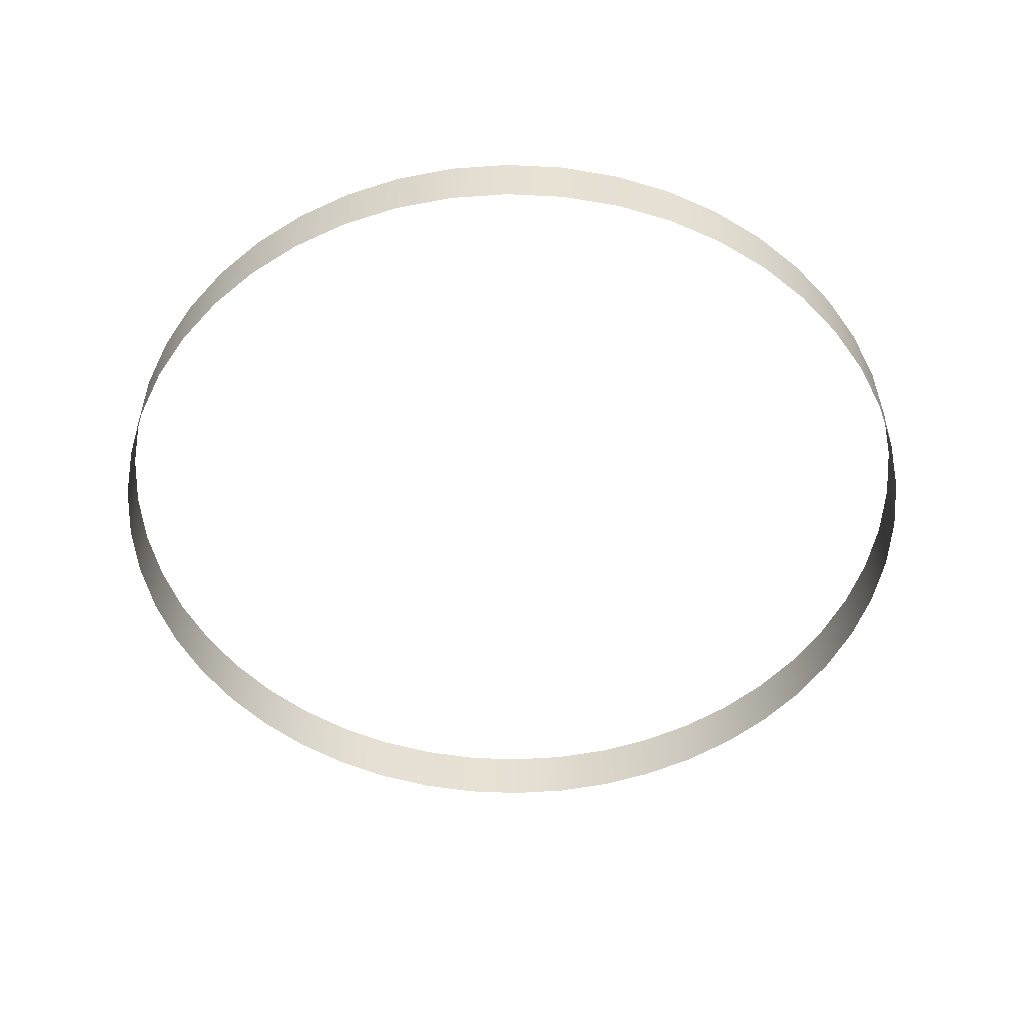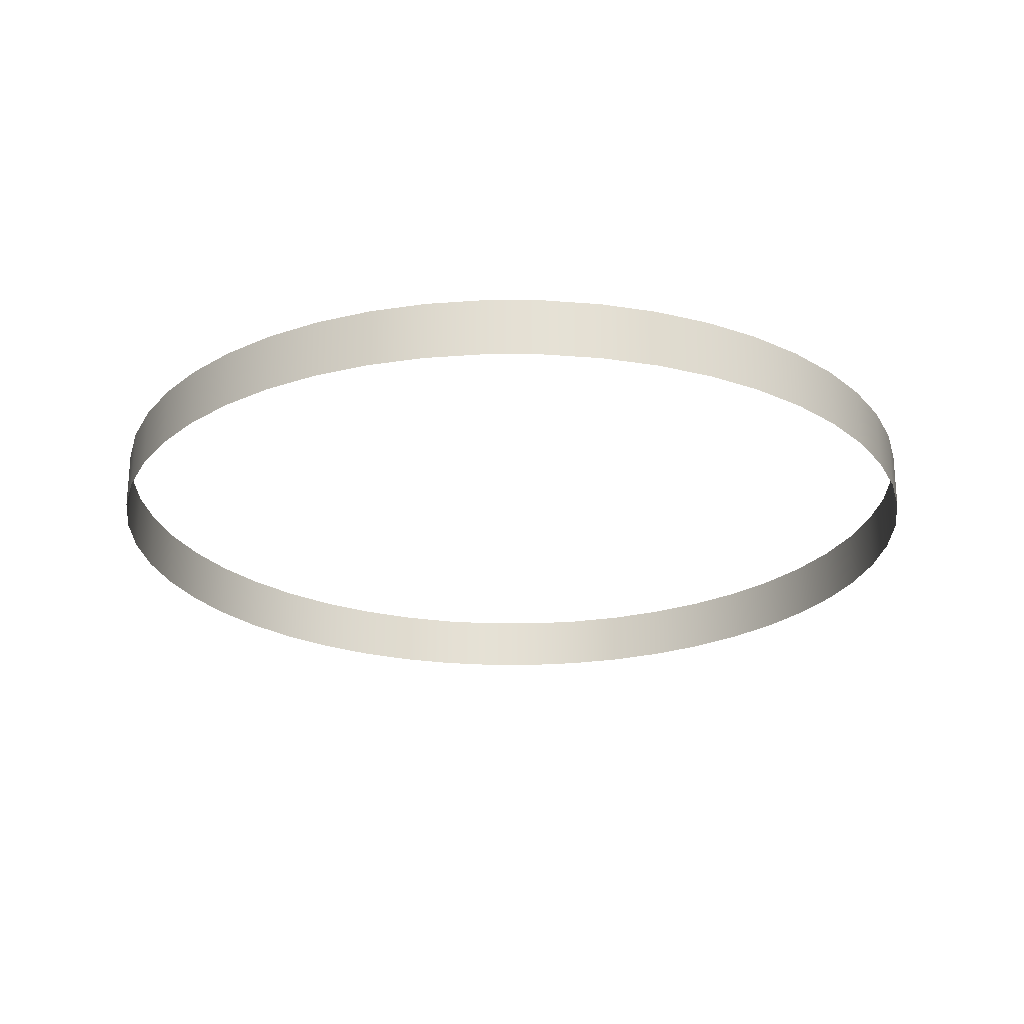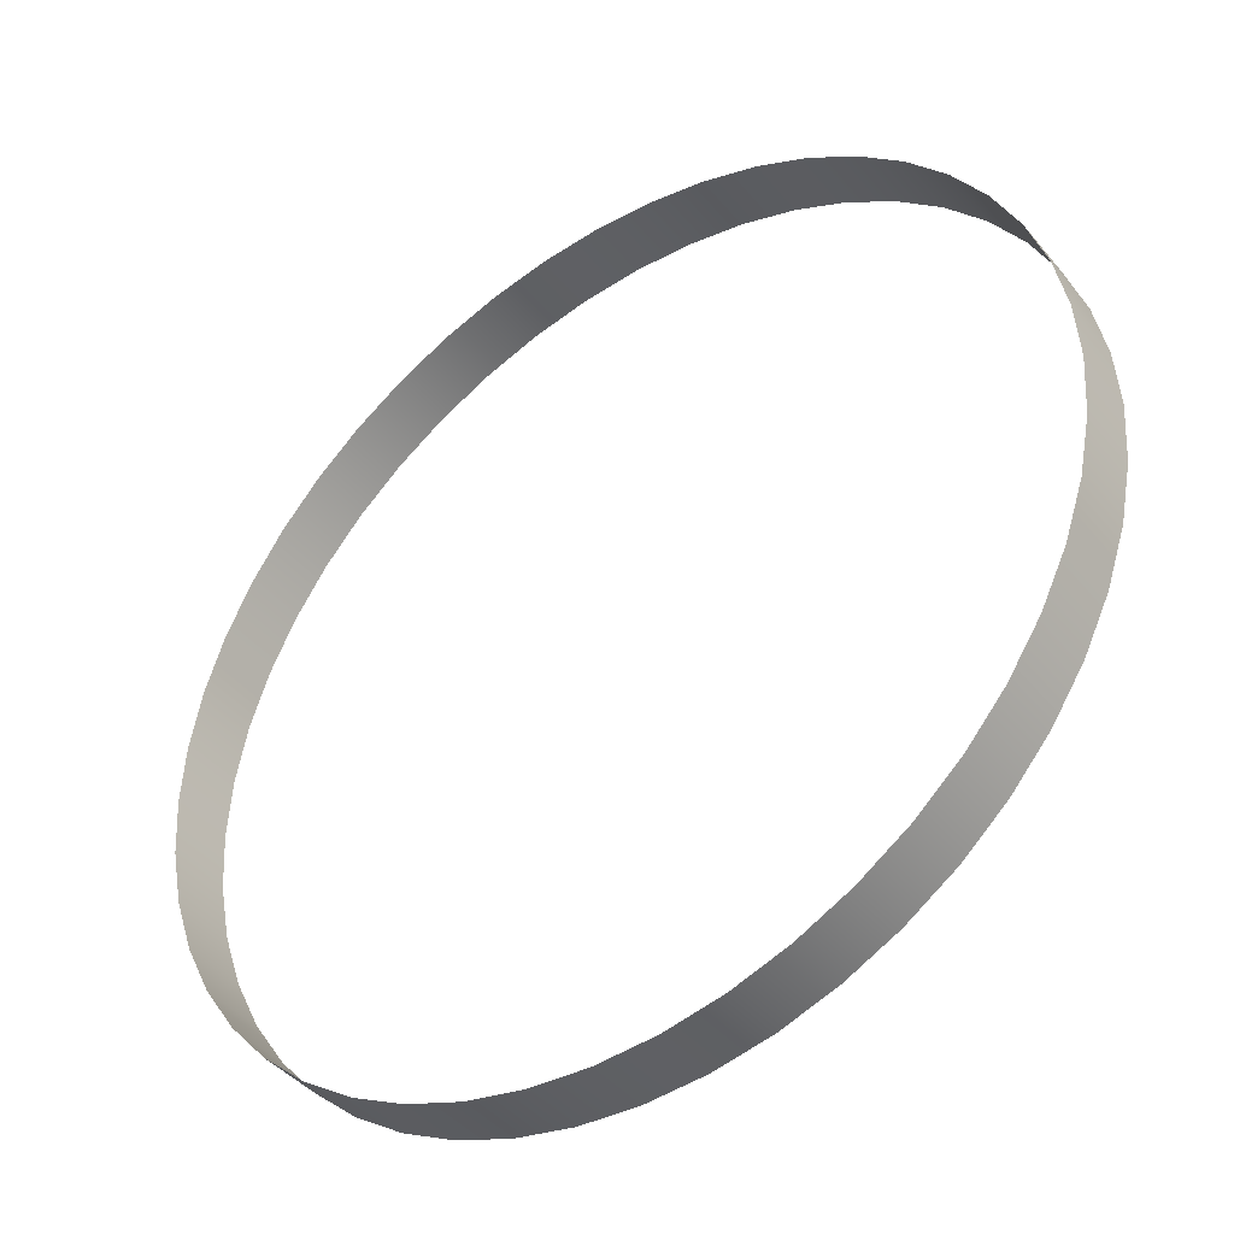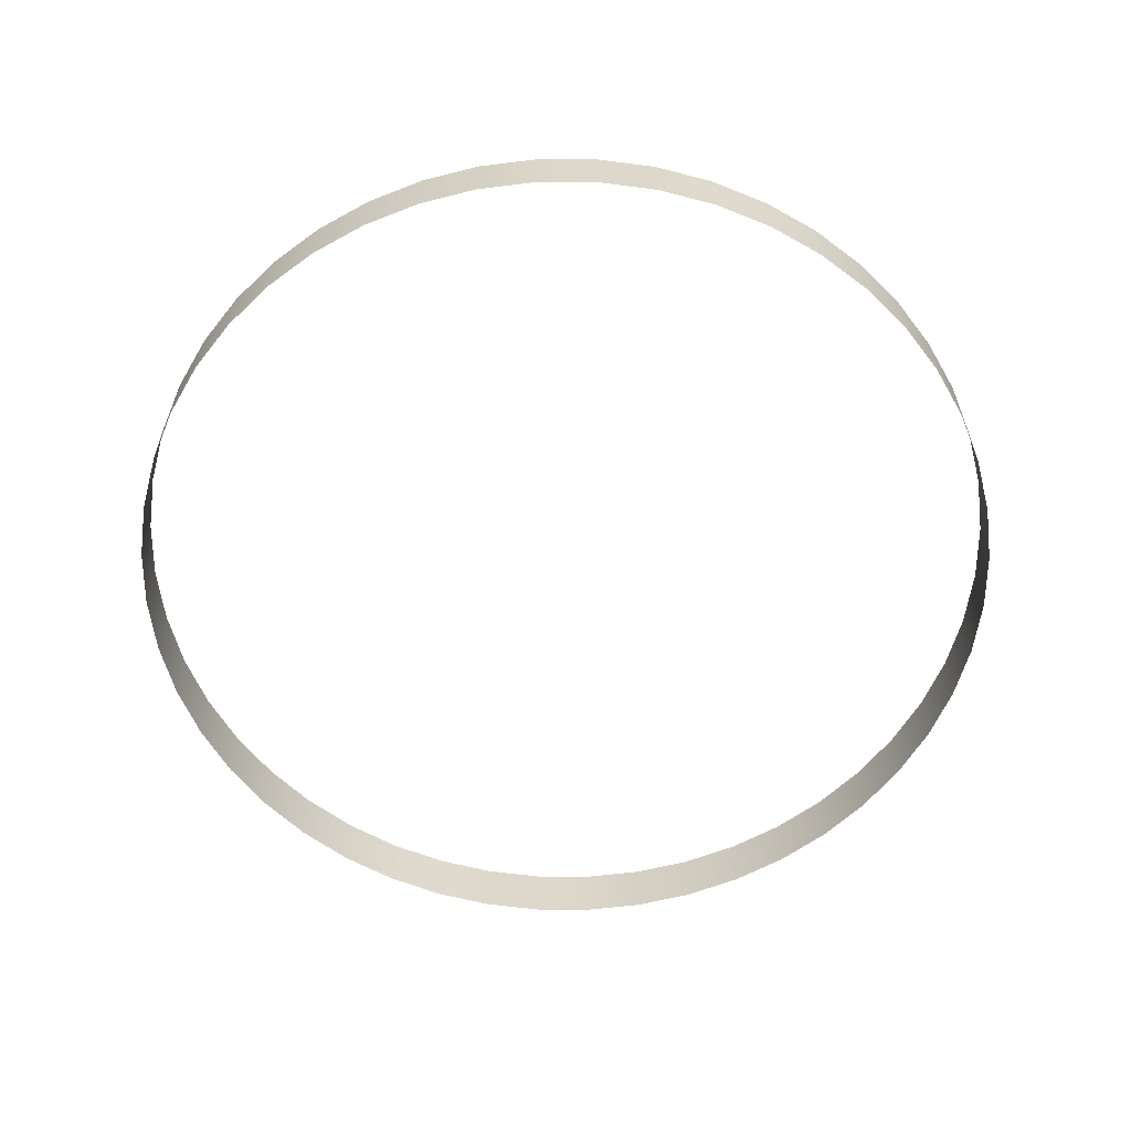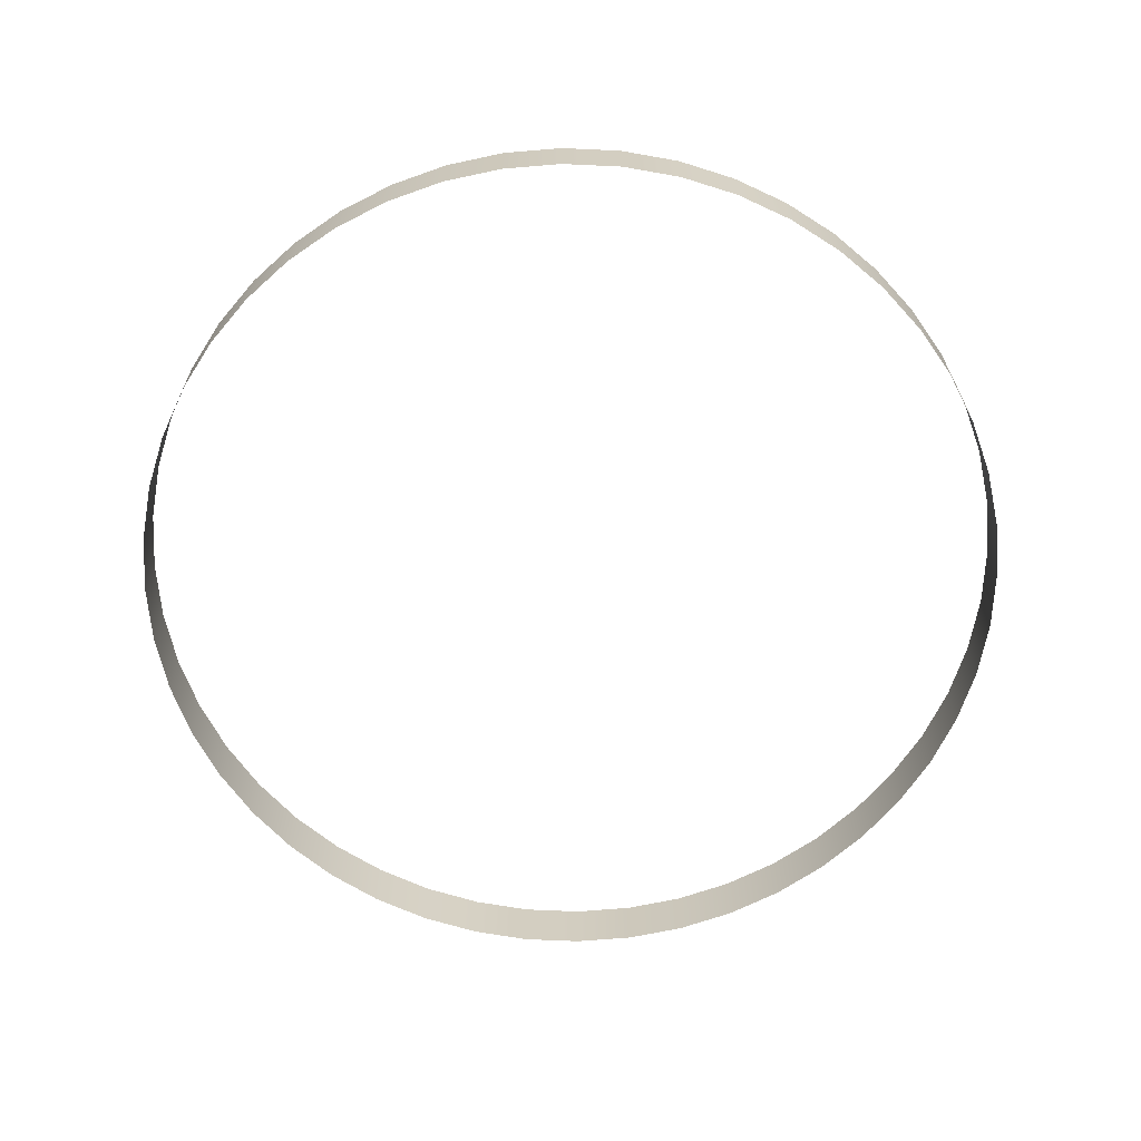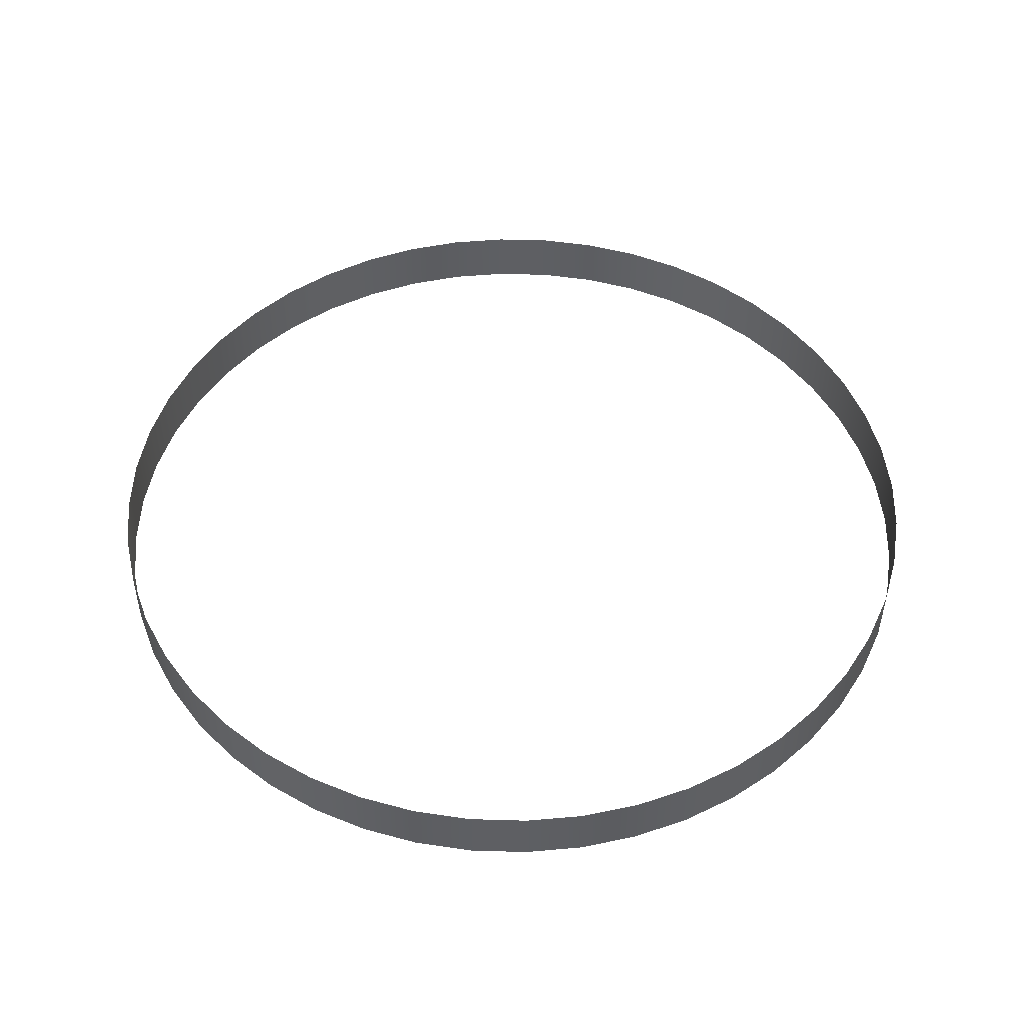
<metadata>
{"format":"obj","ext":"obj","renderer":"f3d","projection":"perspective","resolution":1024,"background":"white","views":[{"elev":-51.1,"azim":-14.3,"up":"+Y"},{"elev":-24.1,"azim":-123.9,"up":"+Y"},{"elev":-42.0,"azim":-144.0,"up":"+Z"},{"elev":-59.2,"azim":138.5,"up":"+Y"},{"elev":-65.3,"azim":-178.9,"up":"+Y"},{"elev":49.1,"azim":140.6,"up":"+Y"}]}
</metadata>
<code>
o #ID48
v -0.4266 0.2775 0.7209
v -0.3317 0.3876 0.7677
v -0.3317 0.2775 0.7677
v -0.4266 0.3876 0.7209
v -0.4266 0.3876 0.7209
v -0.4266 0.2775 0.7209
v -0.3317 0.3876 0.7677
v -0.3317 0.2775 0.7677
v -0.5145 0.2775 0.662
v -0.5145 0.3876 0.662
v -0.5145 0.3876 0.662
v -0.5145 0.2775 0.662
v -0.2315 0.3876 0.8017
v -0.2315 0.2775 0.8017
v -0.2315 0.3876 0.8017
v -0.2315 0.2775 0.8017
v -0.5941 0.2775 0.5922
v -0.5941 0.3876 0.5922
v -0.5941 0.3876 0.5922
v -0.5941 0.2775 0.5922
v -0.1278 0.3876 0.8224
v -0.1278 0.2775 0.8224
v -0.1278 0.3876 0.8224
v -0.1278 0.2775 0.8224
v -0.6638 0.3876 0.5127
v -0.6638 0.2775 0.5127
v -0.6638 0.3876 0.5127
v -0.6638 0.2775 0.5127
v -0.02224 0.3876 0.8293
v -0.02224 0.2775 0.8293
v -0.02224 0.3876 0.8293
v -0.02224 0.2775 0.8293
v -0.7226 0.3876 0.4246
v -0.7226 0.2775 0.4246
v -0.7226 0.3876 0.4246
v -0.7226 0.2775 0.4246
v 0.08332 0.3876 0.8224
v 0.08332 0.2775 0.8224
v 0.08332 0.3876 0.8224
v 0.08332 0.2775 0.8224
v -0.7694 0.3876 0.3297
v -0.7694 0.2775 0.3297
v -0.7694 0.3876 0.3297
v -0.7694 0.2775 0.3297
v 0.1871 0.3876 0.8017
v 0.1871 0.2775 0.8017
v 0.1871 0.3876 0.8017
v 0.1871 0.2775 0.8017
v -0.8034 0.3876 0.2294
v -0.8034 0.2775 0.2294
v -0.8034 0.3876 0.2294
v -0.8034 0.2775 0.2294
v 0.2872 0.3876 0.7677
v 0.2872 0.2775 0.7677
v 0.2872 0.3876 0.7677
v 0.2872 0.2775 0.7677
v -0.824 0.3876 0.1256
v -0.824 0.2775 0.1256
v -0.824 0.3876 0.1256
v -0.824 0.2775 0.1256
v 0.3821 0.3876 0.7209
v 0.3821 0.2775 0.7209
v 0.3821 0.3876 0.7209
v 0.3821 0.2775 0.7209
v -0.8309 0.3876 0.01997
v -0.8309 0.2775 0.01997
v -0.8309 0.3876 0.01997
v -0.8309 0.2775 0.01997
v 0.4701 0.3876 0.662
v 0.4701 0.2775 0.662
v 0.4701 0.3876 0.662
v 0.4701 0.2775 0.662
v -0.824 0.3876 -0.08567
v -0.824 0.2775 -0.08567
v -0.824 0.3876 -0.08567
v -0.824 0.2775 -0.08567
v 0.5496 0.3876 0.5922
v 0.5496 0.2775 0.5922
v 0.5496 0.3876 0.5922
v 0.5496 0.2775 0.5922
v -0.8034 0.3876 -0.1895
v -0.8034 0.2775 -0.1895
v -0.8034 0.3876 -0.1895
v -0.8034 0.2775 -0.1895
v 0.6194 0.2775 0.5127
v 0.6194 0.3876 0.5127
v 0.6194 0.3876 0.5127
v 0.6194 0.2775 0.5127
v -0.7694 0.3876 -0.2897
v -0.7694 0.2775 -0.2897
v -0.7694 0.3876 -0.2897
v -0.7694 0.2775 -0.2897
v 0.6781 0.2775 0.4246
v 0.6781 0.3876 0.4246
v 0.6781 0.3876 0.4246
v 0.6781 0.2775 0.4246
v -0.7226 0.3876 -0.3847
v -0.7226 0.2775 -0.3847
v -0.7226 0.3876 -0.3847
v -0.7226 0.2775 -0.3847
v 0.7249 0.2775 0.3297
v 0.7249 0.3876 0.3297
v 0.7249 0.3876 0.3297
v 0.7249 0.2775 0.3297
v -0.6638 0.3876 -0.4727
v -0.6638 0.2775 -0.4727
v -0.6638 0.3876 -0.4727
v -0.6638 0.2775 -0.4727
v 0.7589 0.2775 0.2294
v 0.7589 0.3876 0.2294
v 0.7589 0.3876 0.2294
v 0.7589 0.2775 0.2294
v -0.5941 0.3876 -0.5523
v -0.5941 0.2775 -0.5523
v -0.5941 0.3876 -0.5523
v -0.5941 0.2775 -0.5523
v 0.7796 0.2775 0.1256
v 0.7796 0.3876 0.1256
v 0.7796 0.3876 0.1256
v 0.7796 0.2775 0.1256
v -0.5145 0.2775 -0.6221
v -0.5145 0.3876 -0.6221
v -0.5145 0.2775 -0.6221
v -0.5145 0.3876 -0.6221
v 0.7865 0.2775 0.01997
v 0.7865 0.3876 0.01997
v 0.7865 0.3876 0.01997
v 0.7865 0.2775 0.01997
v -0.4266 0.2775 -0.6809
v -0.4266 0.3876 -0.6809
v -0.4266 0.2775 -0.6809
v -0.4266 0.3876 -0.6809
v 0.7796 0.2775 -0.08567
v 0.7796 0.3876 -0.08567
v 0.7796 0.3876 -0.08567
v 0.7796 0.2775 -0.08567
v -0.3317 0.2775 -0.7277
v -0.3317 0.3876 -0.7277
v -0.3317 0.2775 -0.7277
v -0.3317 0.3876 -0.7277
v 0.7589 0.2775 -0.1895
v 0.7589 0.3876 -0.1895
v 0.7589 0.3876 -0.1895
v 0.7589 0.2775 -0.1895
v -0.2315 0.2775 -0.7618
v -0.2315 0.3876 -0.7618
v -0.2315 0.2775 -0.7618
v -0.2315 0.3876 -0.7618
v 0.7249 0.2775 -0.2897
v 0.7249 0.3876 -0.2897
v 0.7249 0.3876 -0.2897
v 0.7249 0.2775 -0.2897
v -0.1278 0.2775 -0.7824
v -0.1278 0.3876 -0.7824
v -0.1278 0.2775 -0.7824
v -0.1278 0.3876 -0.7824
v 0.6781 0.2775 -0.3847
v 0.6781 0.3876 -0.3847
v 0.6781 0.3876 -0.3847
v 0.6781 0.2775 -0.3847
v -0.02224 0.2775 -0.7894
v -0.02224 0.3876 -0.7894
v -0.02224 0.2775 -0.7894
v -0.02224 0.3876 -0.7894
v 0.6194 0.2775 -0.4727
v 0.6194 0.3876 -0.4727
v 0.6194 0.3876 -0.4727
v 0.6194 0.2775 -0.4727
v 0.08332 0.2775 -0.7824
v 0.08332 0.3876 -0.7824
v 0.08332 0.2775 -0.7824
v 0.08332 0.3876 -0.7824
v 0.5496 0.2775 -0.5523
v 0.5496 0.3876 -0.5523
v 0.5496 0.3876 -0.5523
v 0.5496 0.2775 -0.5523
v 0.1871 0.2775 -0.7618
v 0.1871 0.3876 -0.7618
v 0.1871 0.2775 -0.7618
v 0.1871 0.3876 -0.7618
v 0.4701 0.3876 -0.6221
v 0.4701 0.2775 -0.6221
v 0.4701 0.2775 -0.6221
v 0.4701 0.3876 -0.6221
v 0.2872 0.2775 -0.7277
v 0.2872 0.3876 -0.7277
v 0.2872 0.2775 -0.7277
v 0.2872 0.3876 -0.7277
v 0.3821 0.3876 -0.6809
v 0.3821 0.2775 -0.6809
v 0.3821 0.2775 -0.6809
v 0.3821 0.3876 -0.6809
f 1 2 3
f 2 1 4
f 9 4 1
f 4 9 10
f 3 13 14
f 13 3 2
f 17 10 9
f 10 17 18
f 14 21 22
f 21 14 13
f 25 17 26
f 17 25 18
f 22 29 30
f 29 22 21
f 33 26 34
f 26 33 25
f 30 37 38
f 37 30 29
f 41 34 42
f 34 41 33
f 38 45 46
f 45 38 37
f 49 42 50
f 42 49 41
f 46 53 54
f 53 46 45
f 57 50 58
f 50 57 49
f 54 61 62
f 61 54 53
f 65 58 66
f 58 65 57
f 62 69 70
f 69 62 61
f 73 66 74
f 66 73 65
f 70 77 78
f 77 70 69
f 81 74 82
f 74 81 73
f 77 85 78
f 85 77 86
f 89 82 90
f 82 89 81
f 86 93 85
f 93 86 94
f 97 90 98
f 90 97 89
f 94 101 93
f 101 94 102
f 105 98 106
f 98 105 97
f 102 109 101
f 109 102 110
f 113 106 114
f 106 113 105
f 110 117 109
f 117 110 118
f 113 121 122
f 121 113 114
f 118 125 117
f 125 118 126
f 122 129 130
f 129 122 121
f 126 133 125
f 133 126 134
f 130 137 138
f 137 130 129
f 134 141 133
f 141 134 142
f 138 145 146
f 145 138 137
f 142 149 141
f 149 142 150
f 146 153 154
f 153 146 145
f 150 157 149
f 157 150 158
f 154 161 162
f 161 154 153
f 158 165 157
f 165 158 166
f 162 169 170
f 169 162 161
f 166 173 165
f 173 166 174
f 170 177 178
f 177 170 169
f 181 173 174
f 173 181 182
f 178 185 186
f 185 178 177
f 189 182 181
f 182 189 190
f 186 190 189
f 190 186 185
f 5 6 7
f 8 7 6
f 11 12 5
f 6 5 12
f 7 8 15
f 16 15 8
f 19 20 11
f 12 11 20
f 15 16 23
f 24 23 16
f 19 27 20
f 28 20 27
f 23 24 31
f 32 31 24
f 27 35 28
f 36 28 35
f 31 32 39
f 40 39 32
f 35 43 36
f 44 36 43
f 39 40 47
f 48 47 40
f 43 51 44
f 52 44 51
f 47 48 55
f 56 55 48
f 51 59 52
f 60 52 59
f 55 56 63
f 64 63 56
f 59 67 60
f 68 60 67
f 63 64 71
f 72 71 64
f 67 75 68
f 76 68 75
f 71 72 79
f 80 79 72
f 75 83 76
f 84 76 83
f 87 79 88
f 80 88 79
f 83 91 84
f 92 84 91
f 95 87 96
f 88 96 87
f 91 99 92
f 100 92 99
f 103 95 104
f 96 104 95
f 99 107 100
f 108 100 107
f 111 103 112
f 104 112 103
f 107 115 108
f 116 108 115
f 119 111 120
f 112 120 111
f 116 115 123
f 124 123 115
f 127 119 128
f 120 128 119
f 123 124 131
f 132 131 124
f 135 127 136
f 128 136 127
f 131 132 139
f 140 139 132
f 143 135 144
f 136 144 135
f 139 140 147
f 148 147 140
f 151 143 152
f 144 152 143
f 147 148 155
f 156 155 148
f 159 151 160
f 152 160 151
f 155 156 163
f 164 163 156
f 167 159 168
f 160 168 159
f 163 164 171
f 172 171 164
f 175 167 176
f 168 176 167
f 171 172 179
f 180 179 172
f 183 184 176
f 175 176 184
f 179 180 187
f 188 187 180
f 191 192 183
f 184 183 192
f 187 188 191
f 192 191 188

</code>
